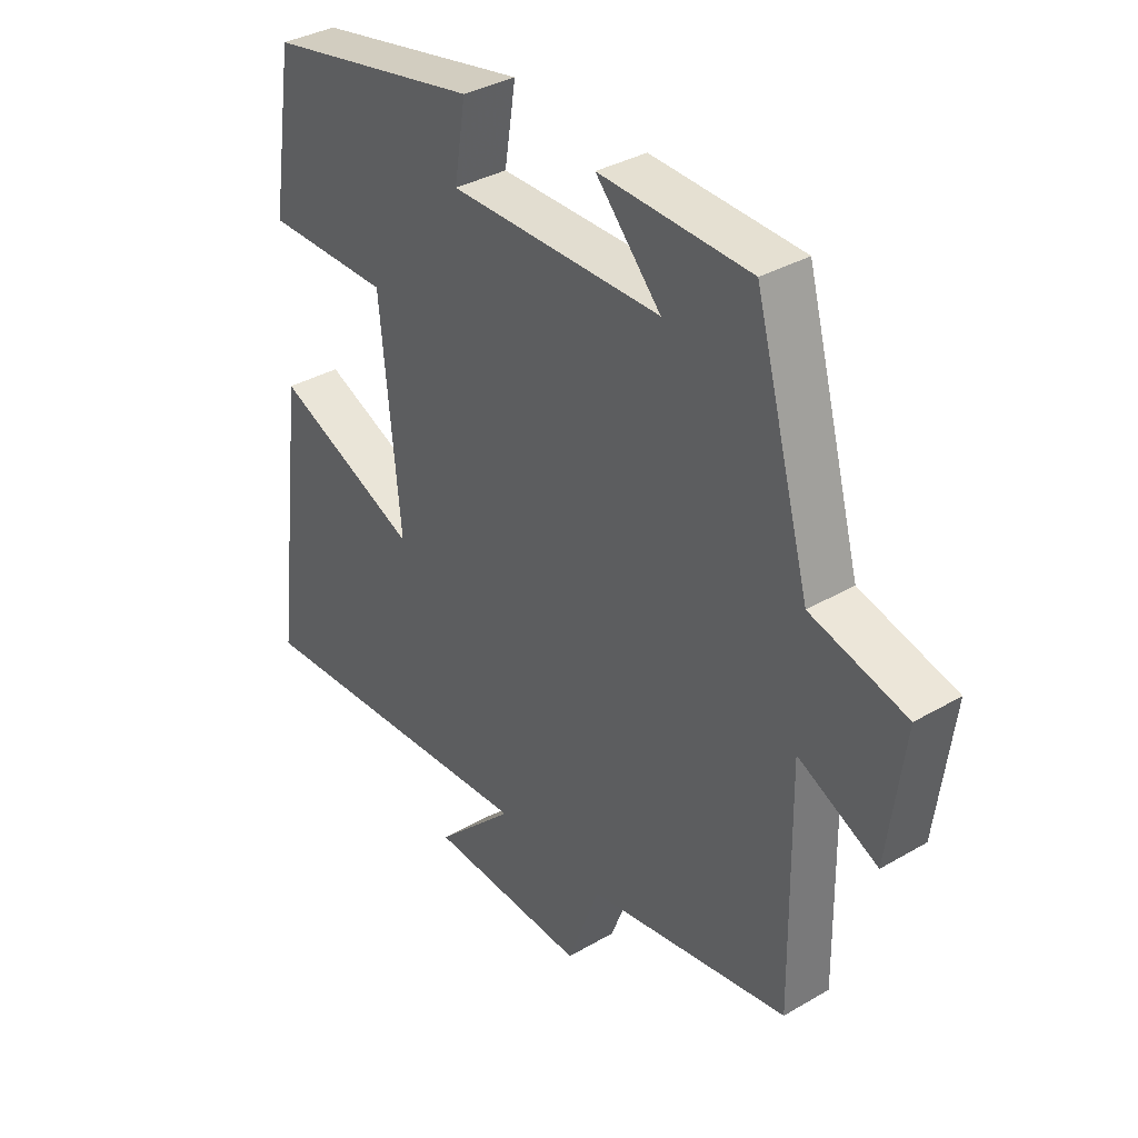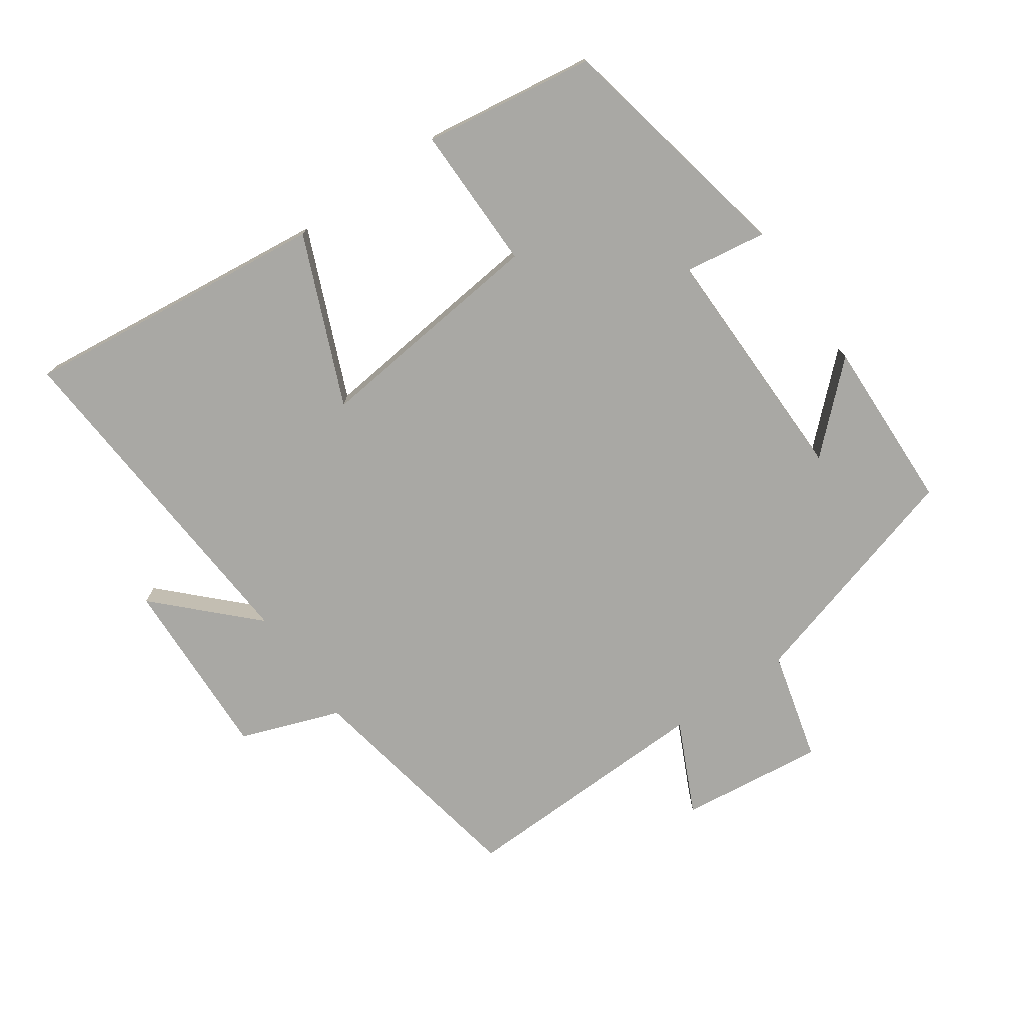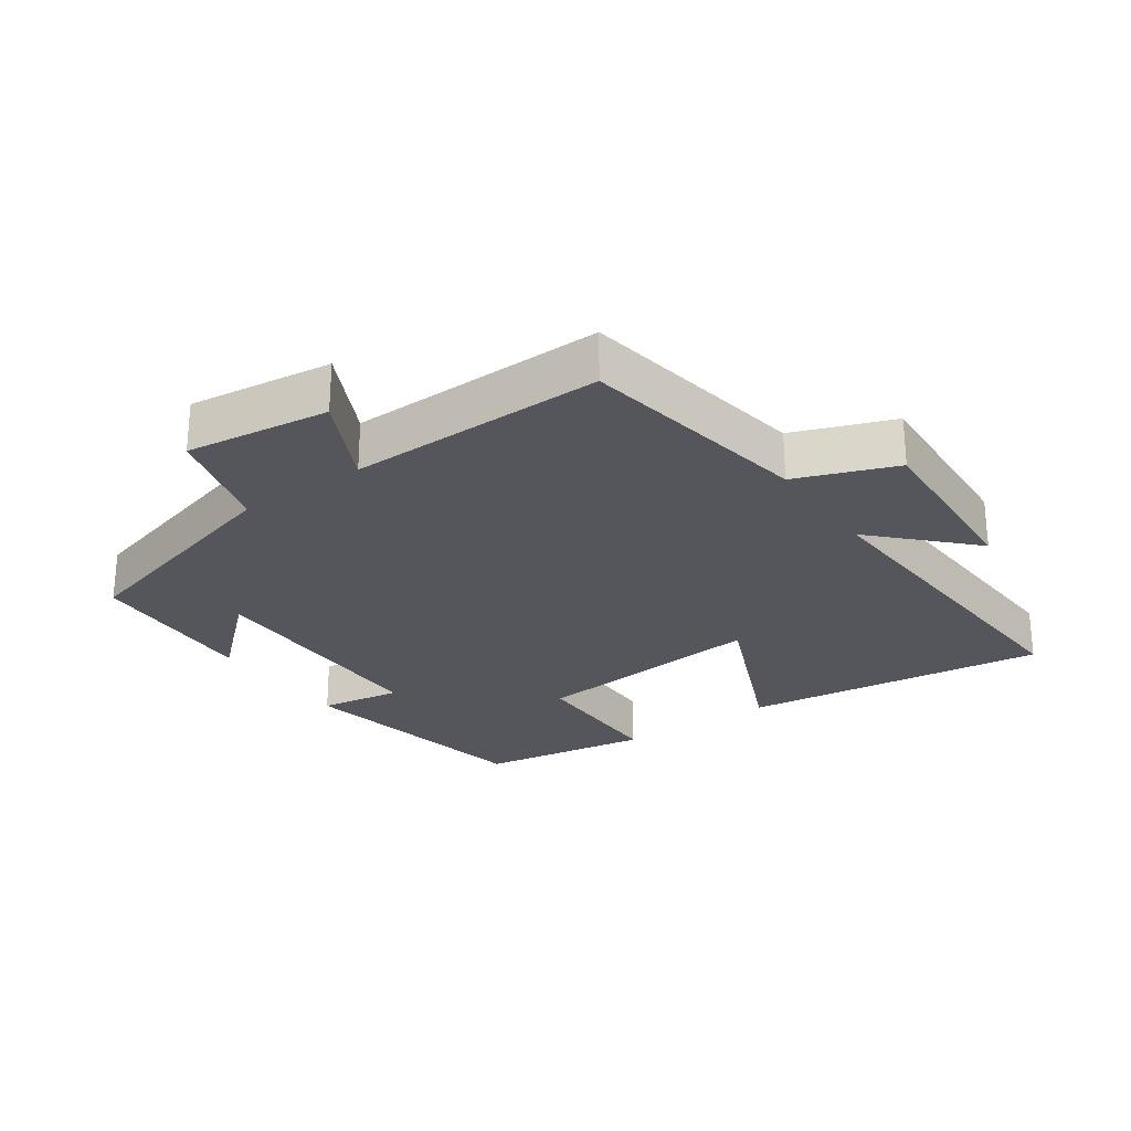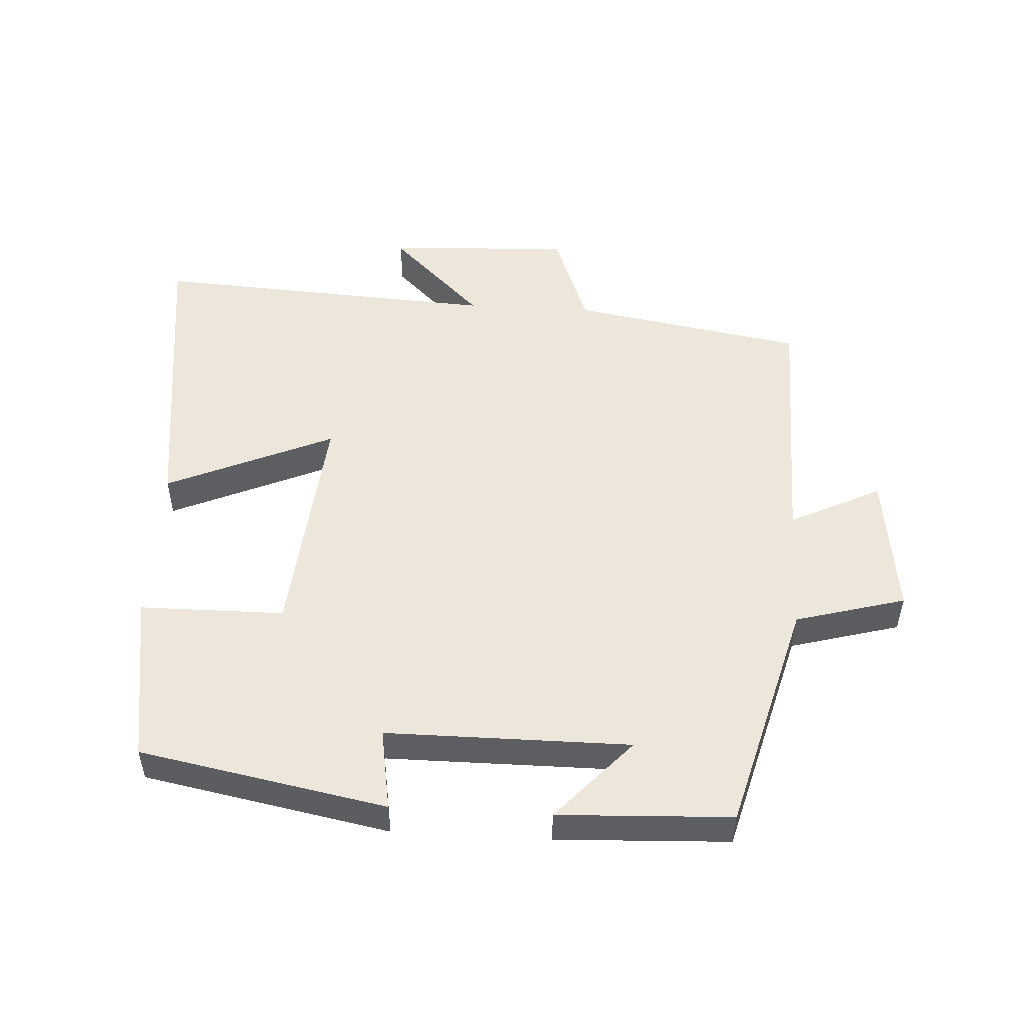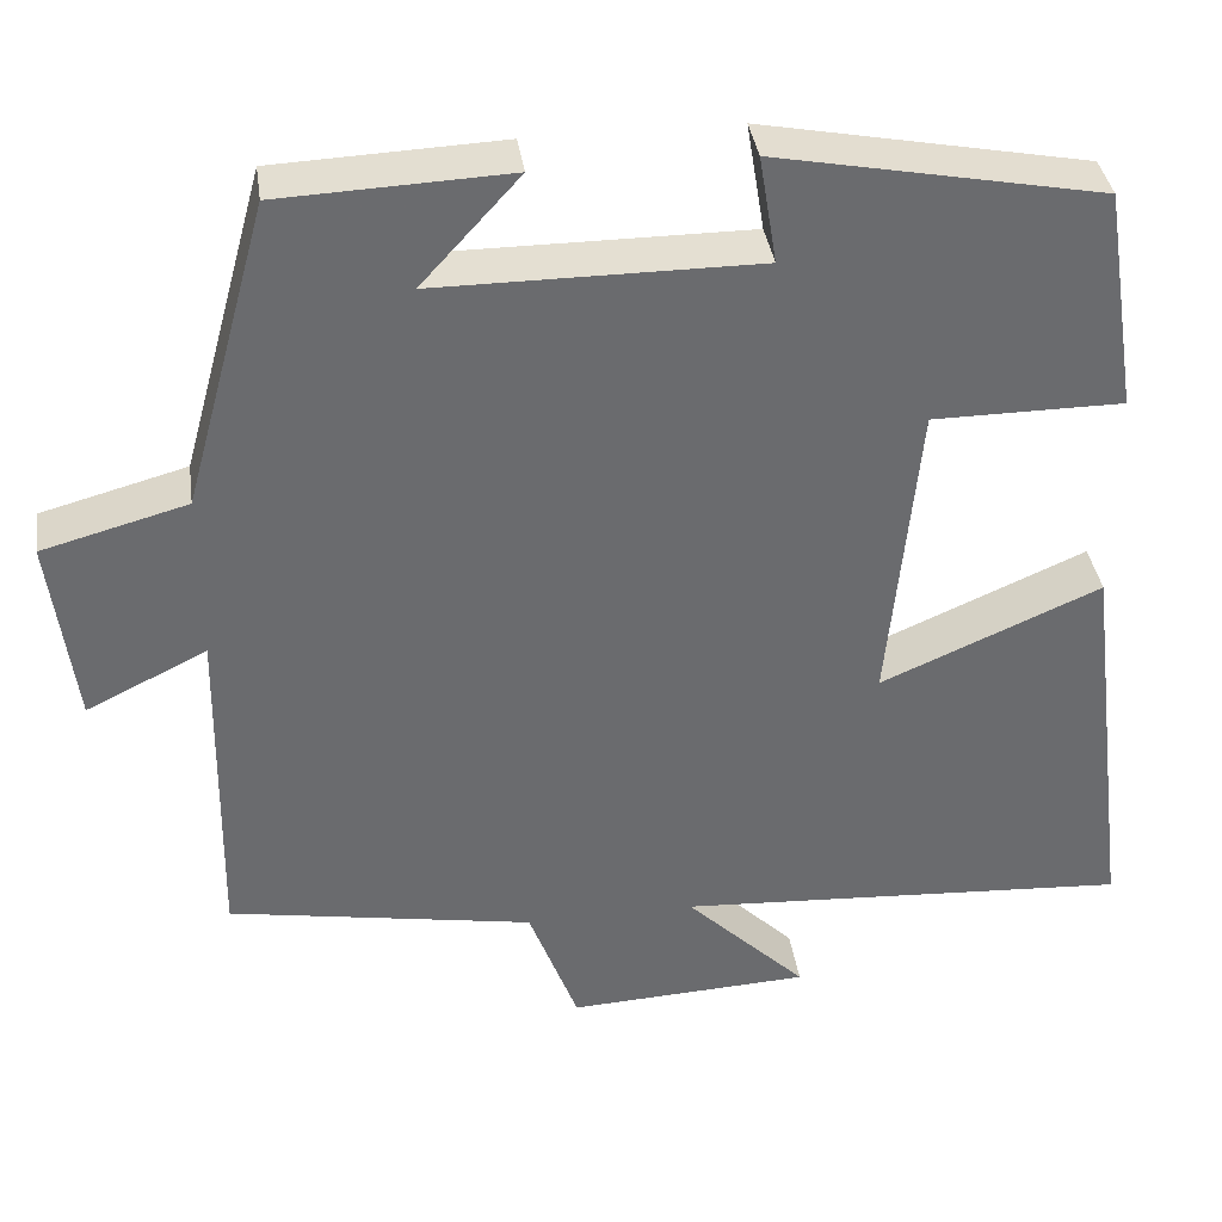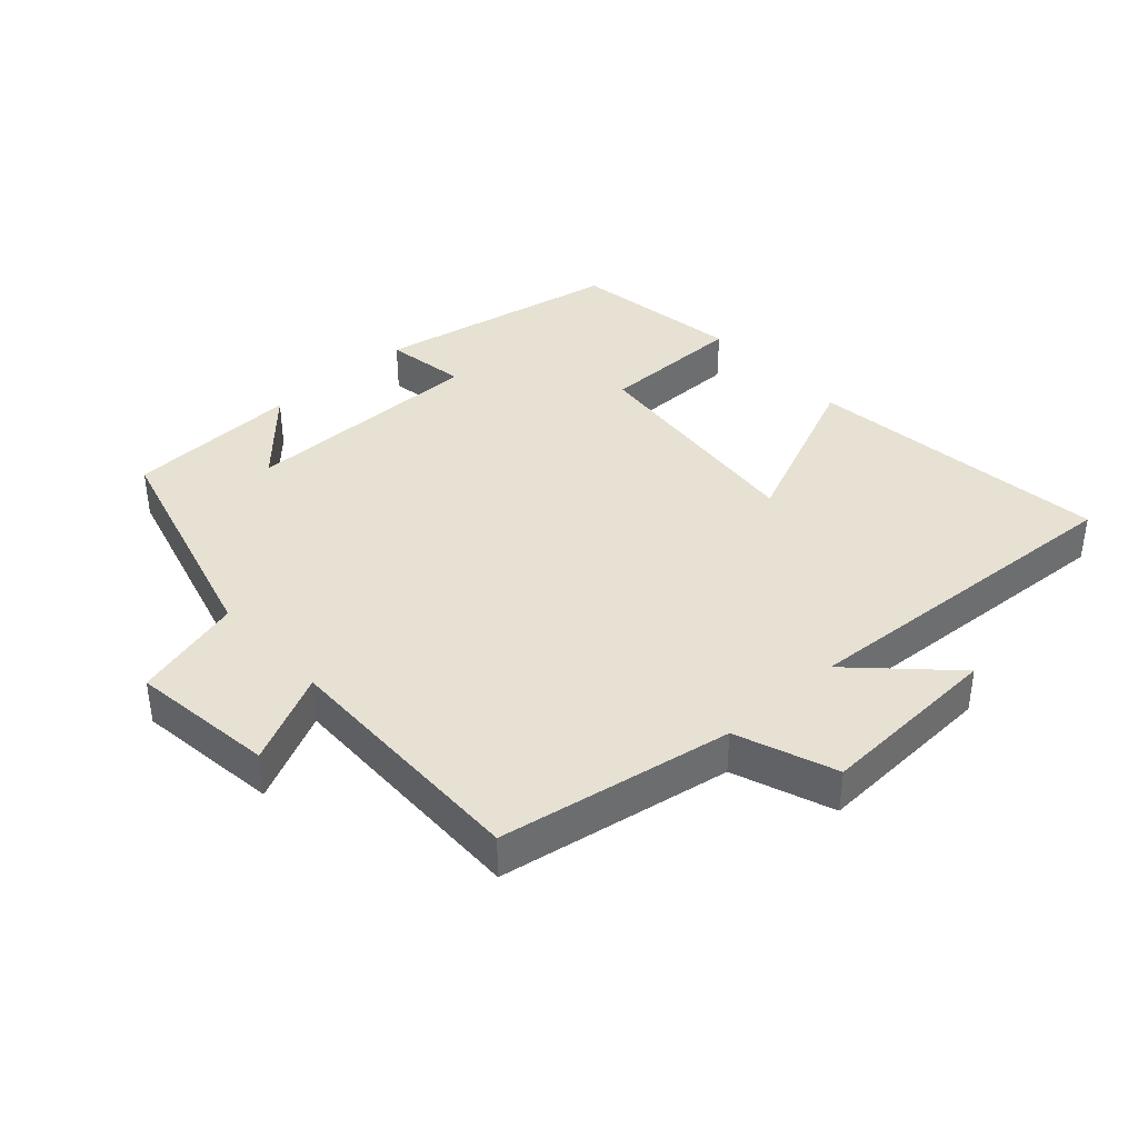
<metadata>
{"format":"obj","ext":"obj","renderer":"f3d","projection":"perspective","resolution":1024,"background":"white","views":[{"elev":35.3,"azim":52.3,"up":"+Z"},{"elev":-74.9,"azim":-54.5,"up":"+Y"},{"elev":-26.2,"azim":124.9,"up":"+Y"},{"elev":51.2,"azim":3.2,"up":"+Y"},{"elev":37.0,"azim":171.9,"up":"+Z"},{"elev":38.9,"azim":137.8,"up":"+Y"}]}
</metadata>
<code>
v 0.404 0.07 0.489
v 0.5 0.07 0.139
v 0.665 0.07 0.094
v 0.637 0.07 -0.122
v 0.5 0.07 -0.055
v 0.506 0.07 -0.44
v 0.157 0.07 -0.5
v 0.101 0.07 -0.649
v -0.175 0.07 -0.635
v -0.037 0.07 -0.5
v -0.557 0.07 -0.531
v -0.5 0.07 -0.074
v -0.249 0.07 -0.183
v -0.283 0.07 0.171
v -0.5 0.07 0.172
v -0.46 0.07 0.429
v -0.09 0.07 0.5
v -0.11 0.07 0.377
v 0.256 0.07 0.377
v 0.144 0.07 0.5
v 0.404 0 0.489
v 0.5 0 0.139
v 0.665 0 0.094
v 0.637 0 -0.122
v 0.5 0 -0.055
v 0.506 0 -0.44
v 0.157 0 -0.5
v 0.101 0 -0.649
v -0.175 0 -0.635
v -0.037 0 -0.5
v -0.557 0 -0.531
v -0.5 0 -0.074
v -0.249 0 -0.183
v -0.283 0 0.171
v -0.5 0 0.172
v -0.46 0 0.429
v -0.09 0 0.5
v -0.11 0 0.377
v 0.256 0 0.377
v 0.144 0 0.5
f 19 20 1 2
f 18 19 2
f 15 16 17 18
f 14 15 18
f 13 14 18 2
f 10 11 12 13
f 10 13 2 3
f 7 8 9 10
f 5 6 7 10
f 5 10 3
f 3 4 5
f 22 21 40 39
f 22 39 38
f 38 37 36 35
f 38 35 34
f 22 38 34 33
f 33 32 31 30
f 23 22 33 30
f 30 29 28 27
f 30 27 26 25
f 23 30 25
f 25 24 23
f 1 21 22 2
f 2 22 23 3
f 3 23 24 4
f 4 24 25 5
f 5 25 26 6
f 6 26 27 7
f 7 27 28 8
f 8 28 29 9
f 9 29 30 10
f 10 30 31 11
f 11 31 32 12
f 12 32 33 13
f 13 33 34 14
f 14 34 35 15
f 15 35 36 16
f 16 36 37 17
f 17 37 38 18
f 18 38 39 19
f 19 39 40 20
f 20 40 21 1

</code>
